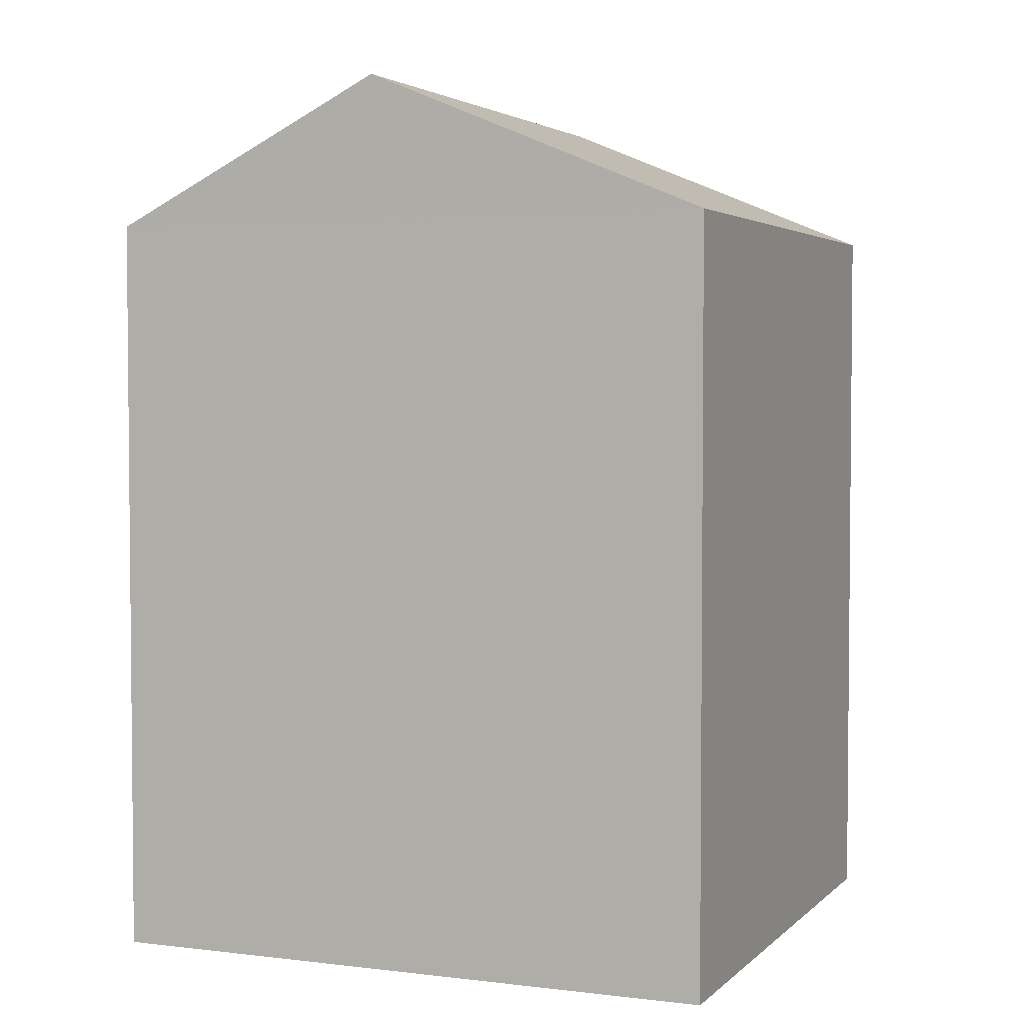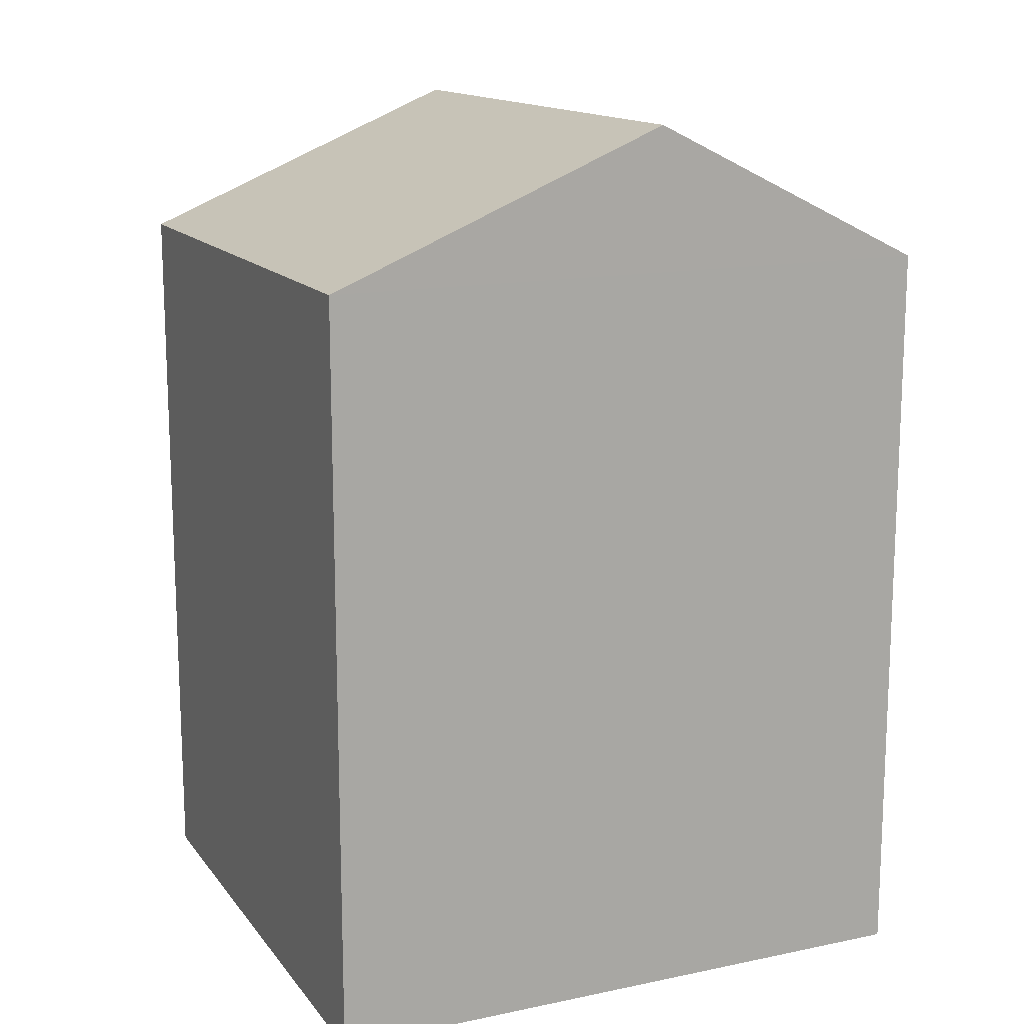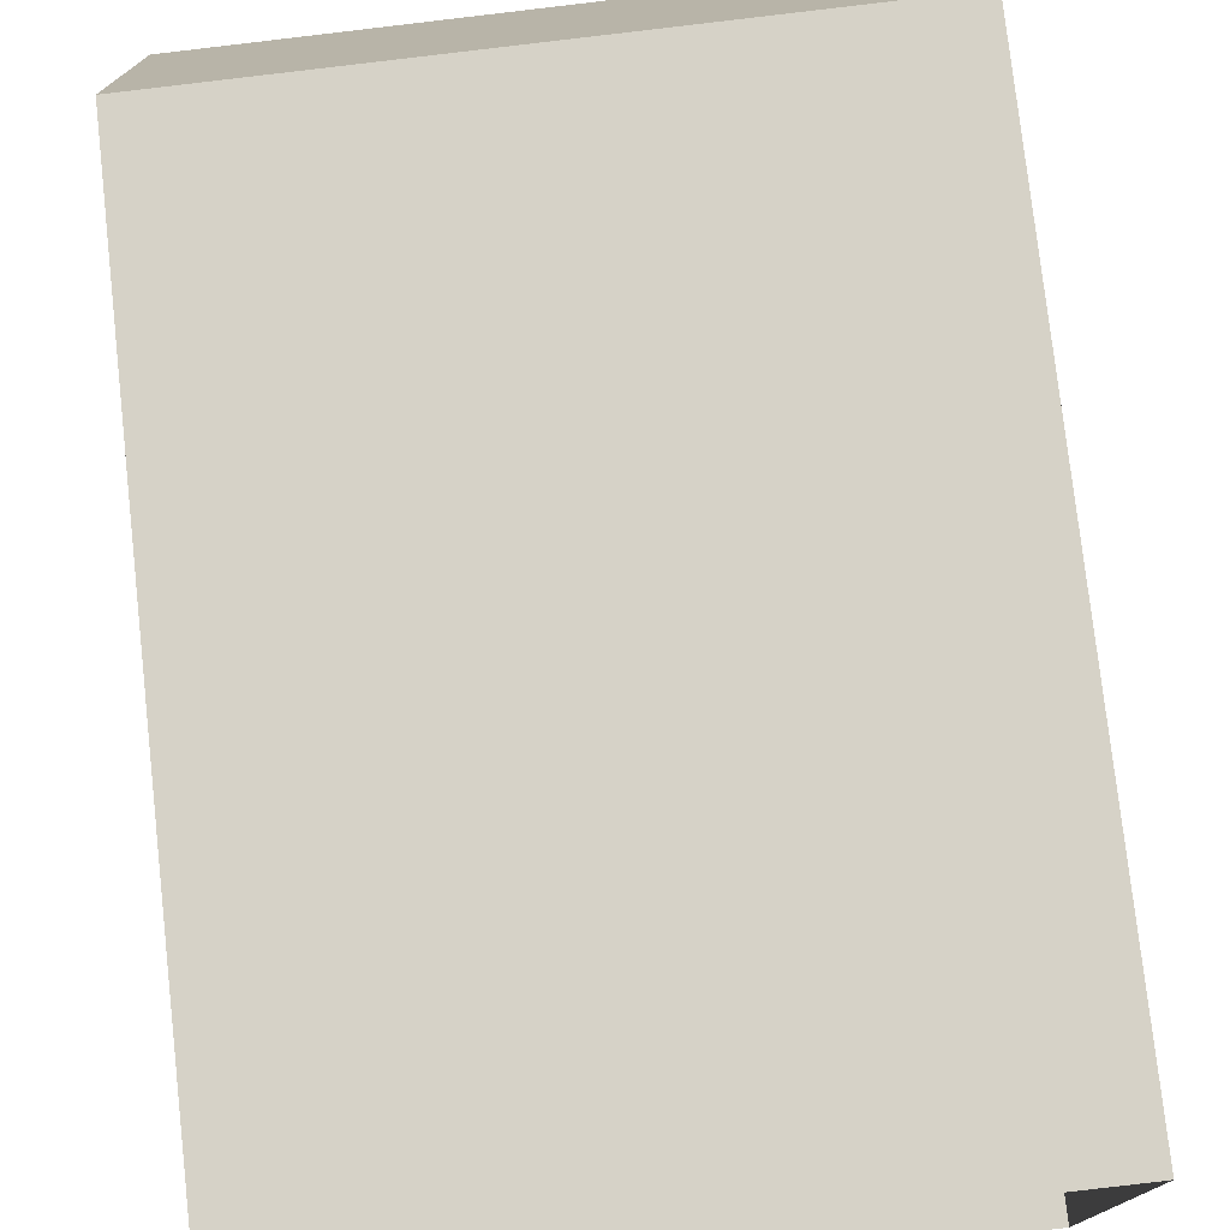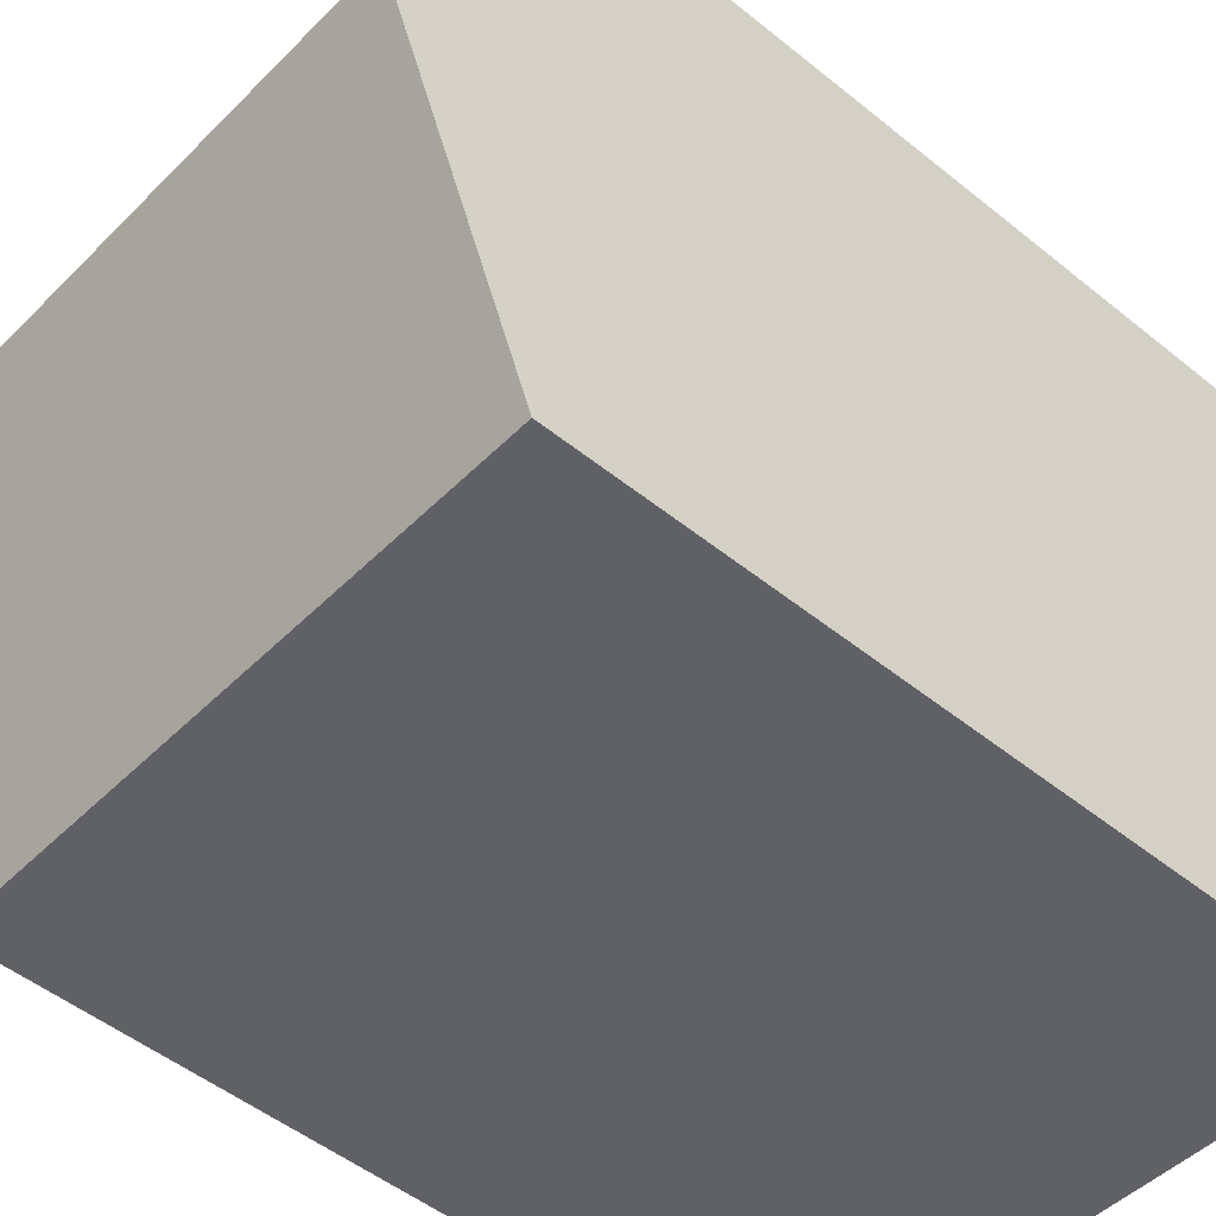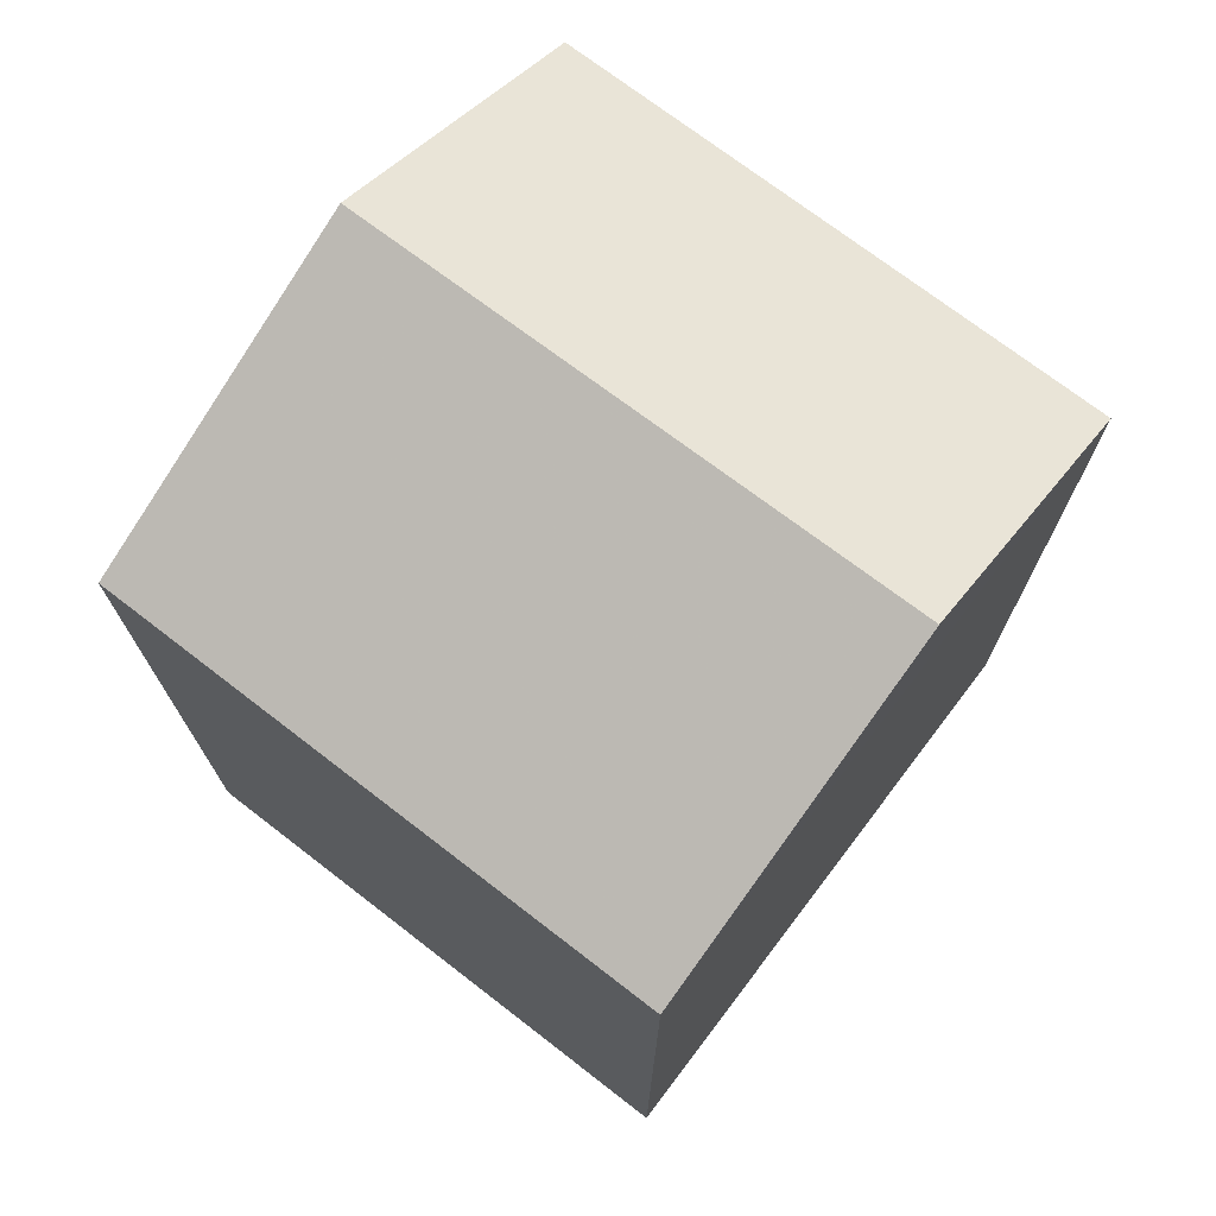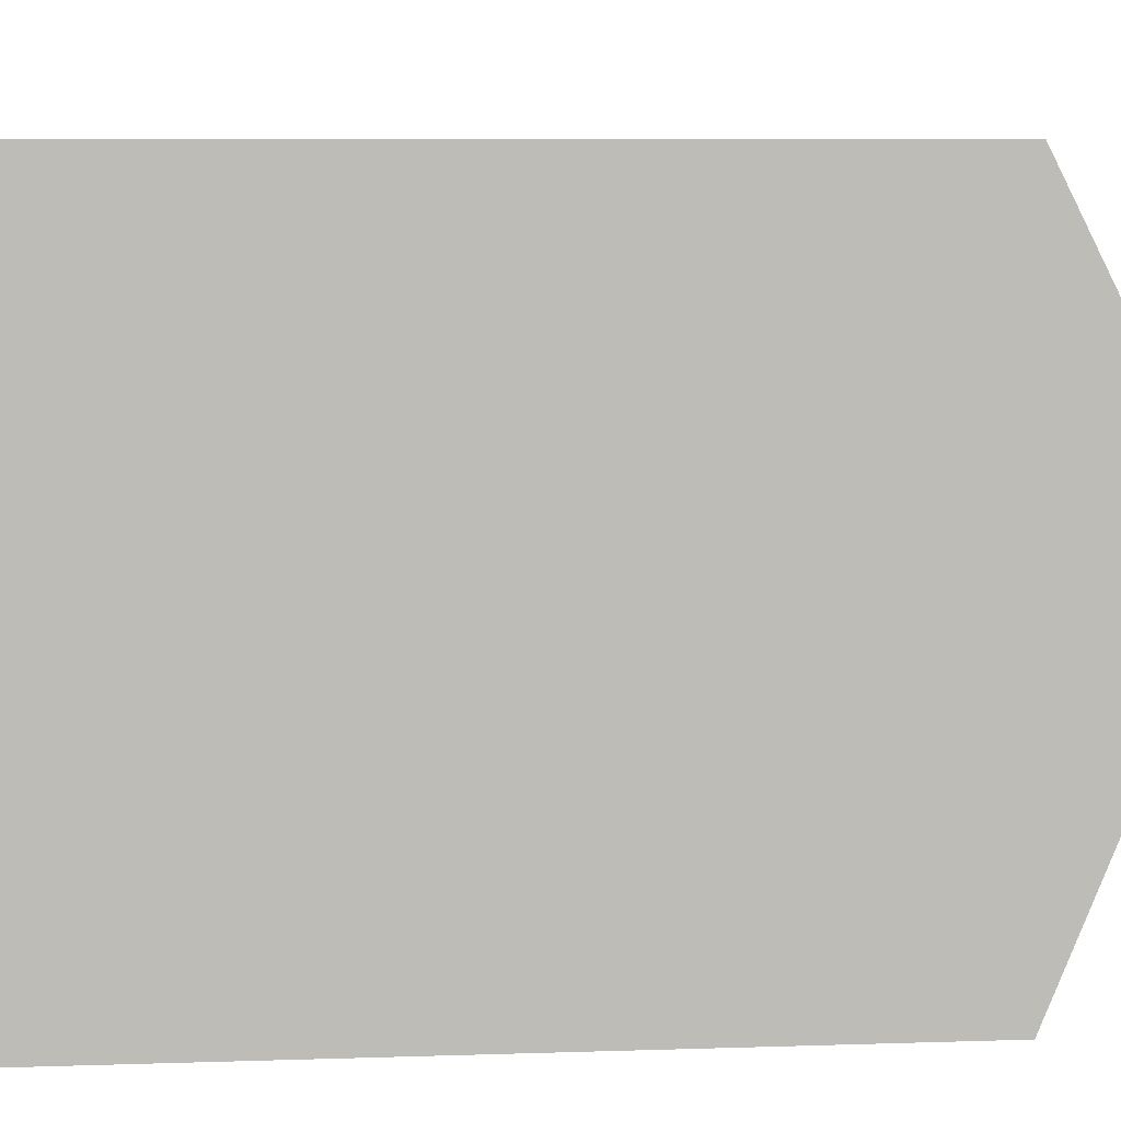
<metadata>
{"format":"obj","ext":"obj","renderer":"f3d","projection":"perspective","resolution":1024,"background":"white","views":[{"elev":3.3,"azim":-69.4,"up":"+Z"},{"elev":14.5,"azim":64.0,"up":"+Z"},{"elev":77.2,"azim":173.6,"up":"+Y"},{"elev":-50.1,"azim":48.2,"up":"+Y"},{"elev":72.8,"azim":35.5,"up":"+Z"},{"elev":7.6,"azim":-95.4,"up":"+Y"}]}
</metadata>
<code>
v -3.731e+05 -1.044e+05 25.91
v -3.731e+05 -1.044e+05 25.91
v -3.731e+05 -1.044e+05 25.91
v -3.731e+05 -1.044e+05 25.91
v -3.731e+05 -1.044e+05 34.32
v -3.731e+05 -1.044e+05 32.99
v -3.731e+05 -1.044e+05 34.32
v -3.731e+05 -1.044e+05 32.99
v -3.731e+05 -1.044e+05 32.99
v -3.731e+05 -1.044e+05 32.99
f 1 2 3
f 4 1 3
f 5 6 7
f 5 8 6
f 7 9 5
f 7 10 9
f 8 2 1
f 6 8 1
f 10 4 3
f 9 10 3
f 6 1 10
f 6 10 7
f 1 4 10
f 9 3 8
f 9 8 5
f 3 2 8

</code>
